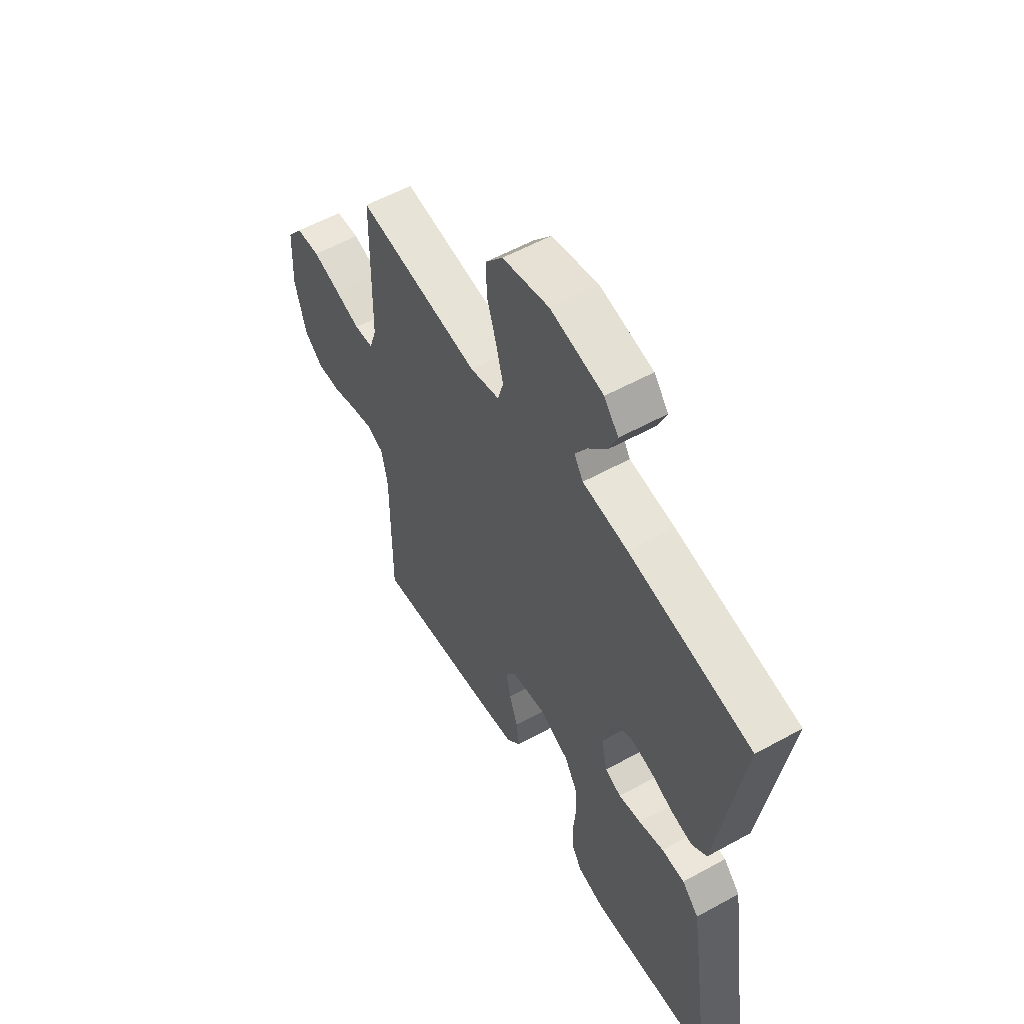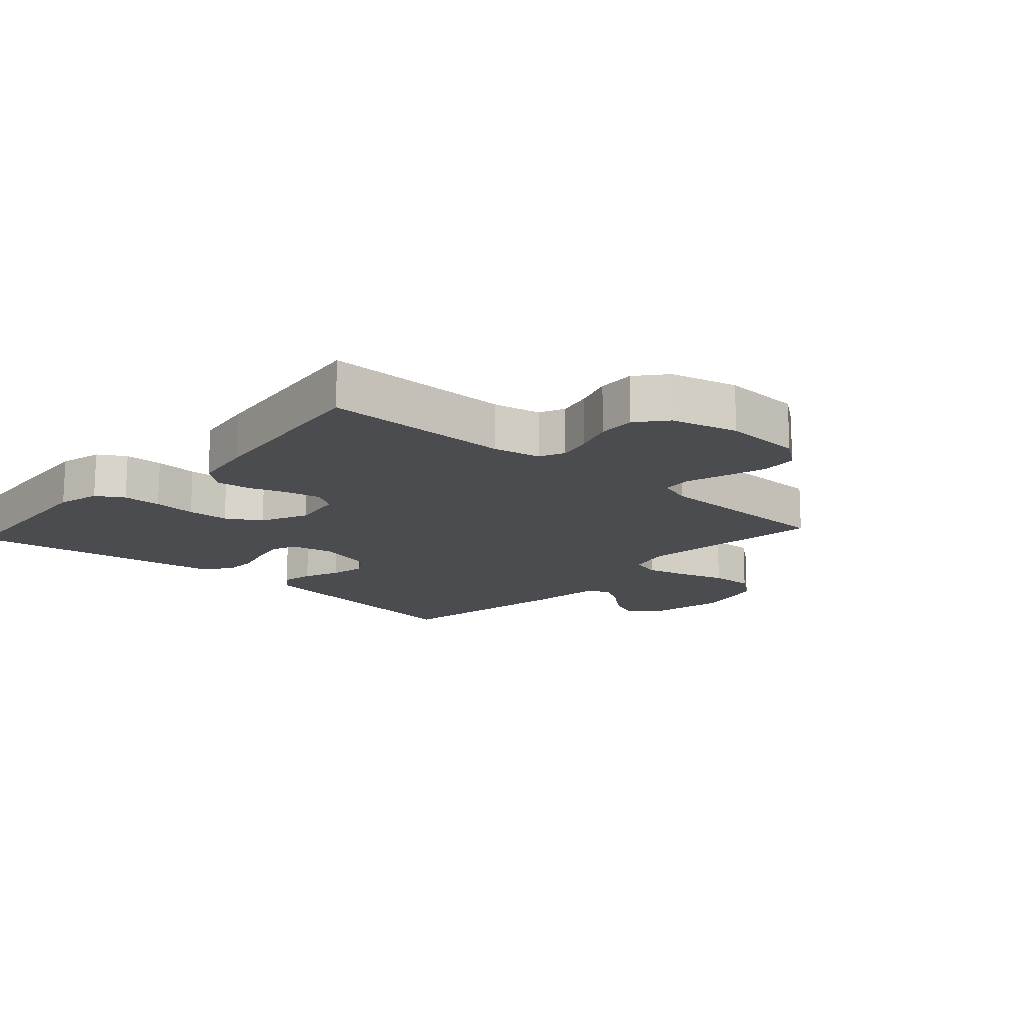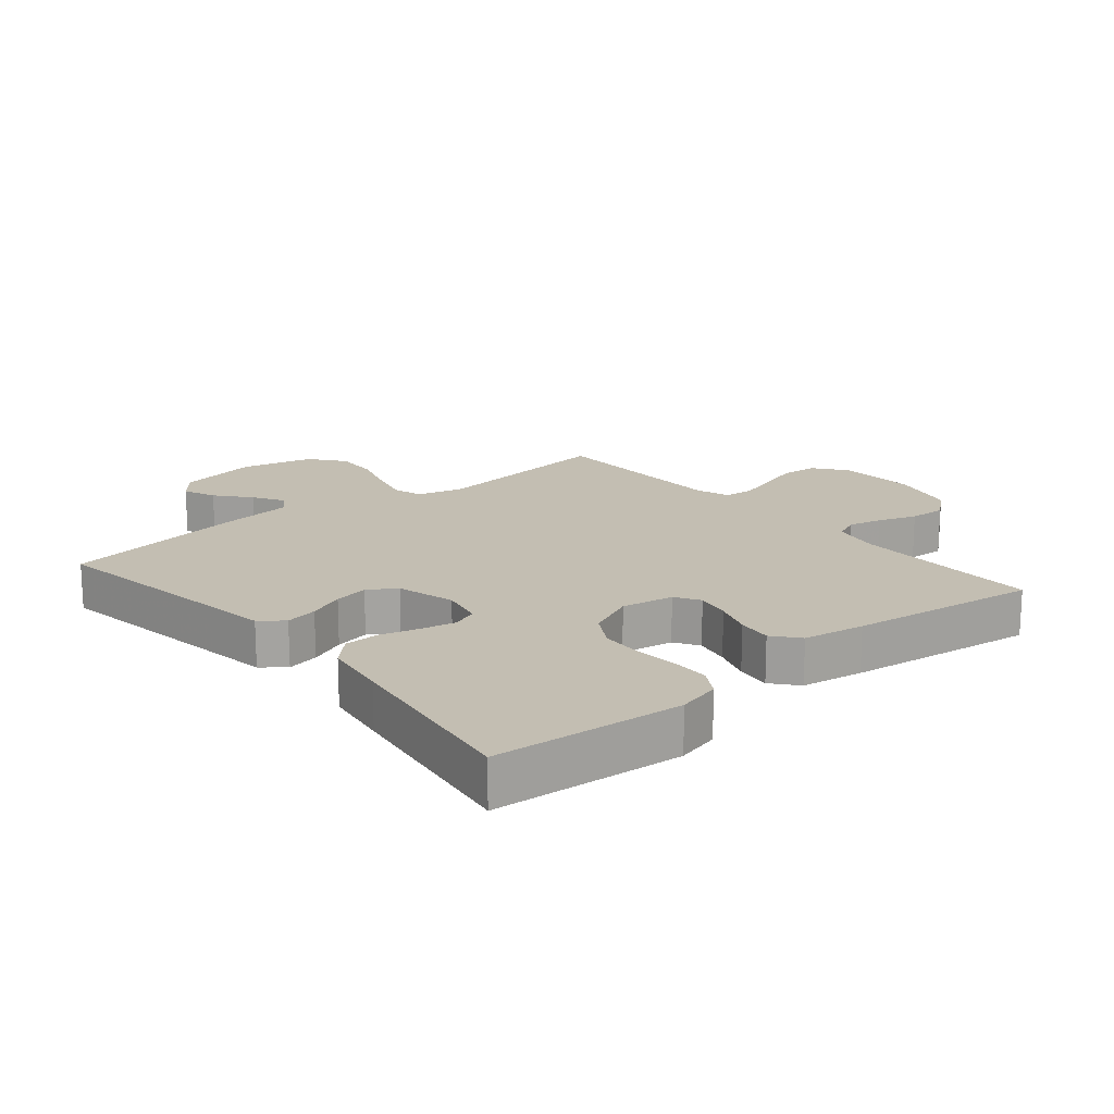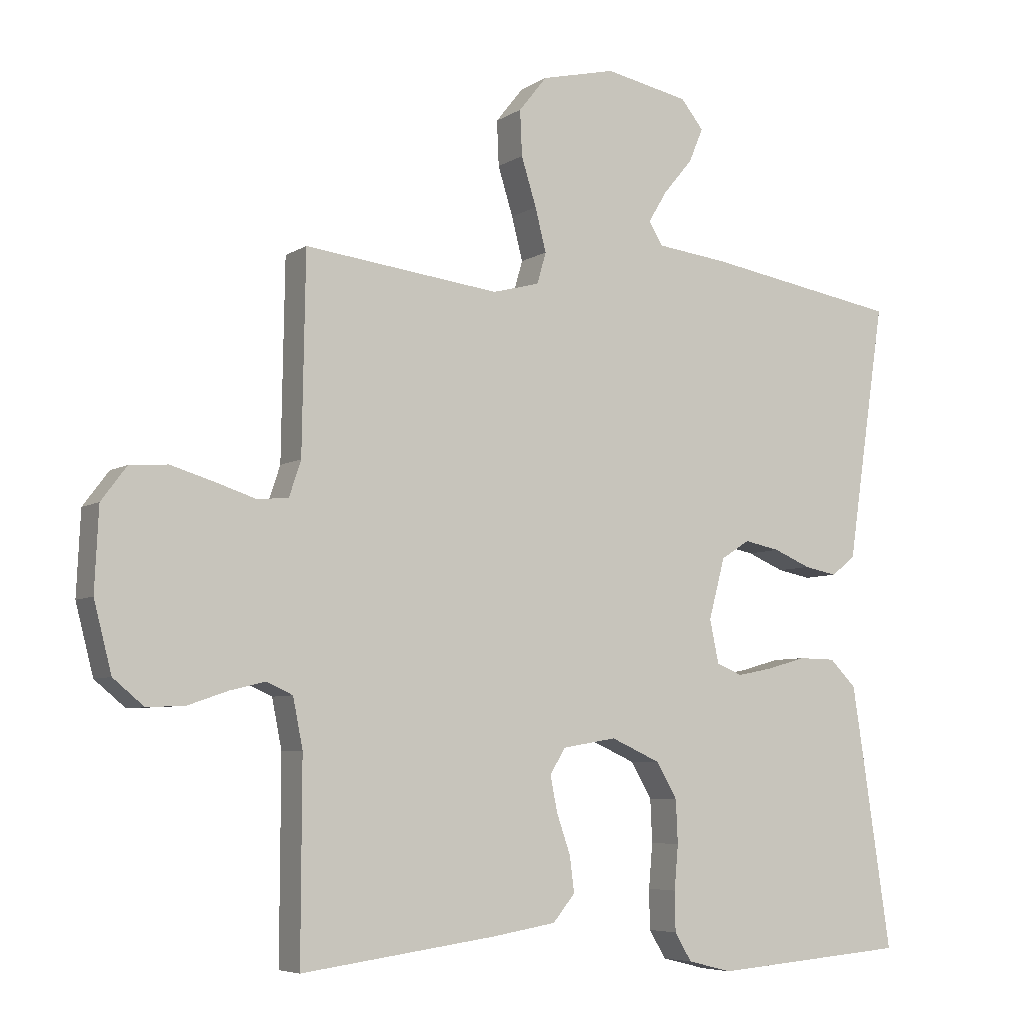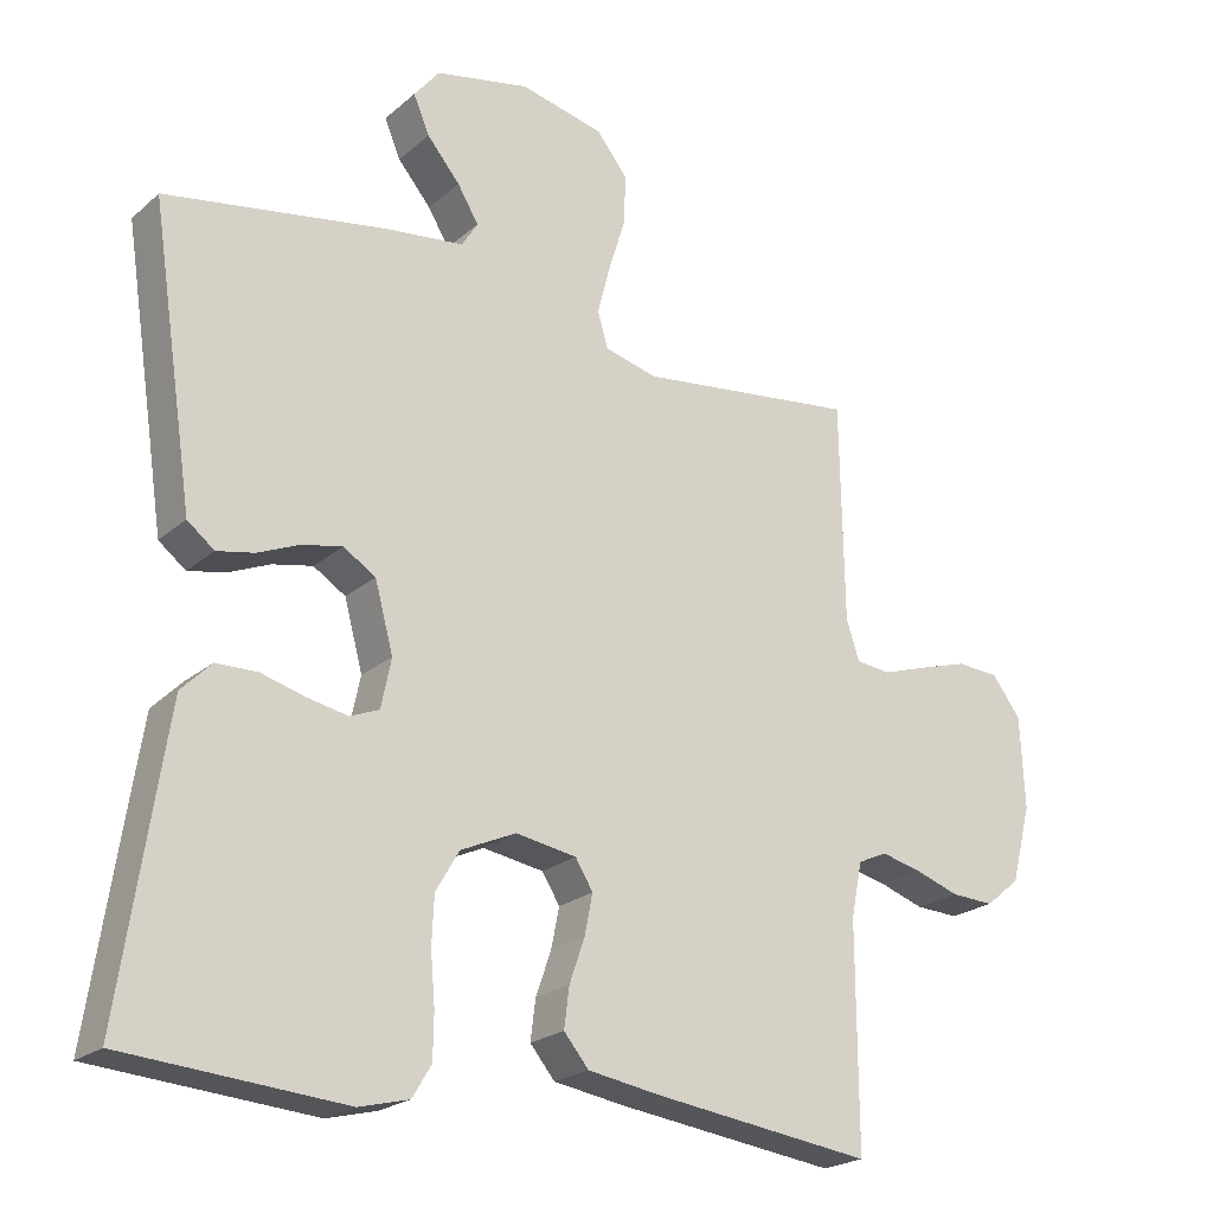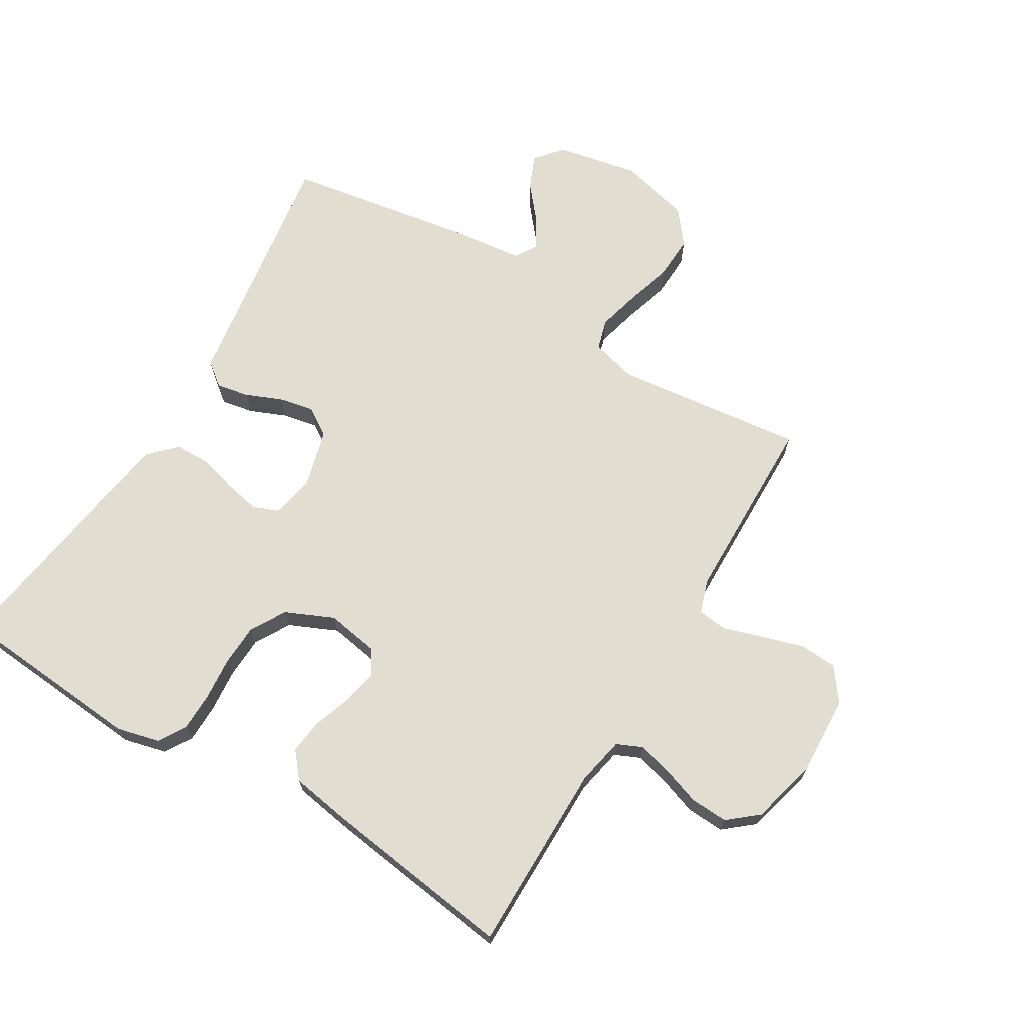
<metadata>
{"format":"obj","ext":"obj","renderer":"f3d","projection":"perspective","resolution":1024,"background":"white","views":[{"elev":56.7,"azim":60.1,"up":"+Z"},{"elev":-15.1,"azim":-132.1,"up":"+Y"},{"elev":17.4,"azim":140.1,"up":"+Y"},{"elev":-6.0,"azim":-29.5,"up":"+Z"},{"elev":-22.0,"azim":145.3,"up":"+Z"},{"elev":68.9,"azim":-149.0,"up":"+Y"}]}
</metadata>
<code>
v -0.5 0.07 -0.5
v -0.499 0.07 -0.2
v -0.514 0.07 -0.125
v -0.554 0.07 -0.107
v -0.608 0.07 -0.12
v -0.669 0.07 -0.141
v -0.728 0.07 -0.144
v -0.775 0.07 -0.105
v -0.802 0.07 0
v -0.796 0.07 0.125
v -0.757 0.07 0.177
v -0.699 0.07 0.181
v -0.632 0.07 0.161
v -0.57 0.07 0.141
v -0.523 0.07 0.146
v -0.505 0.07 0.2
v -0.5 0.07 0.5
v -0.2 0.07 0.464
v -0.128 0.07 0.483
v -0.114 0.07 0.531
v -0.131 0.07 0.597
v -0.154 0.07 0.671
v -0.157 0.07 0.74
v -0.114 0.07 0.794
v 0 0.07 0.821
v 0.129 0.07 0.795
v 0.164 0.07 0.752
v 0.142 0.07 0.7
v 0.097 0.07 0.646
v 0.068 0.07 0.598
v 0.09 0.07 0.563
v 0.2 0.07 0.55
v 0.5 0.07 0.5
v 0.455 0.07 0.2
v 0.441 0.07 0.105
v 0.404 0.07 0.076
v 0.353 0.07 0.086
v 0.296 0.07 0.11
v 0.241 0.07 0.121
v 0.197 0.07 0.093
v 0.172 0.07 0
v 0.186 0.07 -0.067
v 0.226 0.07 -0.083
v 0.281 0.07 -0.072
v 0.342 0.07 -0.055
v 0.398 0.07 -0.056
v 0.439 0.07 -0.097
v 0.455 0.07 -0.2
v 0.5 0.07 -0.5
v 0.2 0.07 -0.524
v 0.132 0.07 -0.507
v 0.106 0.07 -0.464
v 0.105 0.07 -0.403
v 0.111 0.07 -0.335
v 0.108 0.07 -0.269
v 0.076 0.07 -0.214
v 0 0.07 -0.18
v -0.083 0.07 -0.194
v -0.107 0.07 -0.233
v -0.096 0.07 -0.288
v -0.075 0.07 -0.348
v -0.068 0.07 -0.403
v -0.102 0.07 -0.444
v -0.2 0.07 -0.46
v -0.5 0 -0.5
v -0.499 0 -0.2
v -0.514 0 -0.125
v -0.554 0 -0.107
v -0.608 0 -0.12
v -0.669 0 -0.141
v -0.728 0 -0.144
v -0.775 0 -0.105
v -0.802 0 0
v -0.796 0 0.125
v -0.757 0 0.177
v -0.699 0 0.181
v -0.632 0 0.161
v -0.57 0 0.141
v -0.523 0 0.146
v -0.505 0 0.2
v -0.5 0 0.5
v -0.2 0 0.464
v -0.128 0 0.483
v -0.114 0 0.531
v -0.131 0 0.597
v -0.154 0 0.671
v -0.157 0 0.74
v -0.114 0 0.794
v 0 0 0.821
v 0.129 0 0.795
v 0.164 0 0.752
v 0.142 0 0.7
v 0.097 0 0.646
v 0.068 0 0.598
v 0.09 0 0.563
v 0.2 0 0.55
v 0.5 0 0.5
v 0.455 0 0.2
v 0.441 0 0.105
v 0.404 0 0.076
v 0.353 0 0.086
v 0.296 0 0.11
v 0.241 0 0.121
v 0.197 0 0.093
v 0.172 0 0
v 0.186 0 -0.067
v 0.226 0 -0.083
v 0.281 0 -0.072
v 0.342 0 -0.055
v 0.398 0 -0.056
v 0.439 0 -0.097
v 0.455 0 -0.2
v 0.5 0 -0.5
v 0.2 0 -0.524
v 0.132 0 -0.507
v 0.106 0 -0.464
v 0.105 0 -0.403
v 0.111 0 -0.335
v 0.108 0 -0.269
v 0.076 0 -0.214
v 0 0 -0.18
v -0.083 0 -0.194
v -0.107 0 -0.233
v -0.096 0 -0.288
v -0.075 0 -0.348
v -0.068 0 -0.403
v -0.102 0 -0.444
v -0.2 0 -0.46
f 63 64 1 2
f 60 61 62 63
f 59 60 63 2
f 58 59 2 3
f 57 58 3 4
f 51 52 53 54
f 51 54 55
f 50 51 55
f 49 50 55
f 48 49 55 56
f 44 45 46 47
f 43 44 47 48
f 42 43 48 56
f 35 36 37 38
f 34 35 38 39
f 31 32 33 34
f 31 34 39
f 30 31 39 40
f 26 27 28 29
f 26 29 30
f 25 26 30
f 21 22 23 24
f 20 21 24 25
f 19 20 25 30
f 16 17 18
f 15 16 18 19
f 11 12 13 14
f 9 10 11 14
f 9 14 15
f 8 9 15
f 5 6 7 8
f 4 5 8 15
f 57 4 15 19
f 41 42 56 57
f 40 41 57
f 19 30 40 57
f 66 65 128 127
f 127 126 125 124
f 66 127 124 123
f 67 66 123 122
f 68 67 122 121
f 118 117 116 115
f 119 118 115
f 119 115 114
f 119 114 113
f 120 119 113 112
f 111 110 109 108
f 112 111 108 107
f 120 112 107 106
f 102 101 100 99
f 103 102 99 98
f 98 97 96 95
f 103 98 95
f 104 103 95 94
f 93 92 91 90
f 94 93 90
f 94 90 89
f 88 87 86 85
f 89 88 85 84
f 94 89 84 83
f 82 81 80
f 83 82 80 79
f 78 77 76 75
f 78 75 74 73
f 79 78 73
f 79 73 72
f 72 71 70 69
f 79 72 69 68
f 83 79 68 121
f 121 120 106 105
f 121 105 104
f 121 104 94 83
f 1 65 66 2
f 2 66 67 3
f 3 67 68 4
f 4 68 69 5
f 5 69 70 6
f 6 70 71 7
f 7 71 72 8
f 8 72 73 9
f 9 73 74 10
f 10 74 75 11
f 11 75 76 12
f 12 76 77 13
f 13 77 78 14
f 14 78 79 15
f 15 79 80 16
f 16 80 81 17
f 17 81 82 18
f 18 82 83 19
f 19 83 84 20
f 20 84 85 21
f 21 85 86 22
f 22 86 87 23
f 23 87 88 24
f 24 88 89 25
f 25 89 90 26
f 26 90 91 27
f 27 91 92 28
f 28 92 93 29
f 29 93 94 30
f 30 94 95 31
f 31 95 96 32
f 32 96 97 33
f 33 97 98 34
f 34 98 99 35
f 35 99 100 36
f 36 100 101 37
f 37 101 102 38
f 38 102 103 39
f 39 103 104 40
f 40 104 105 41
f 41 105 106 42
f 42 106 107 43
f 43 107 108 44
f 44 108 109 45
f 45 109 110 46
f 46 110 111 47
f 47 111 112 48
f 48 112 113 49
f 49 113 114 50
f 50 114 115 51
f 51 115 116 52
f 52 116 117 53
f 53 117 118 54
f 54 118 119 55
f 55 119 120 56
f 56 120 121 57
f 57 121 122 58
f 58 122 123 59
f 59 123 124 60
f 60 124 125 61
f 61 125 126 62
f 62 126 127 63
f 63 127 128 64
f 64 128 65 1

</code>
